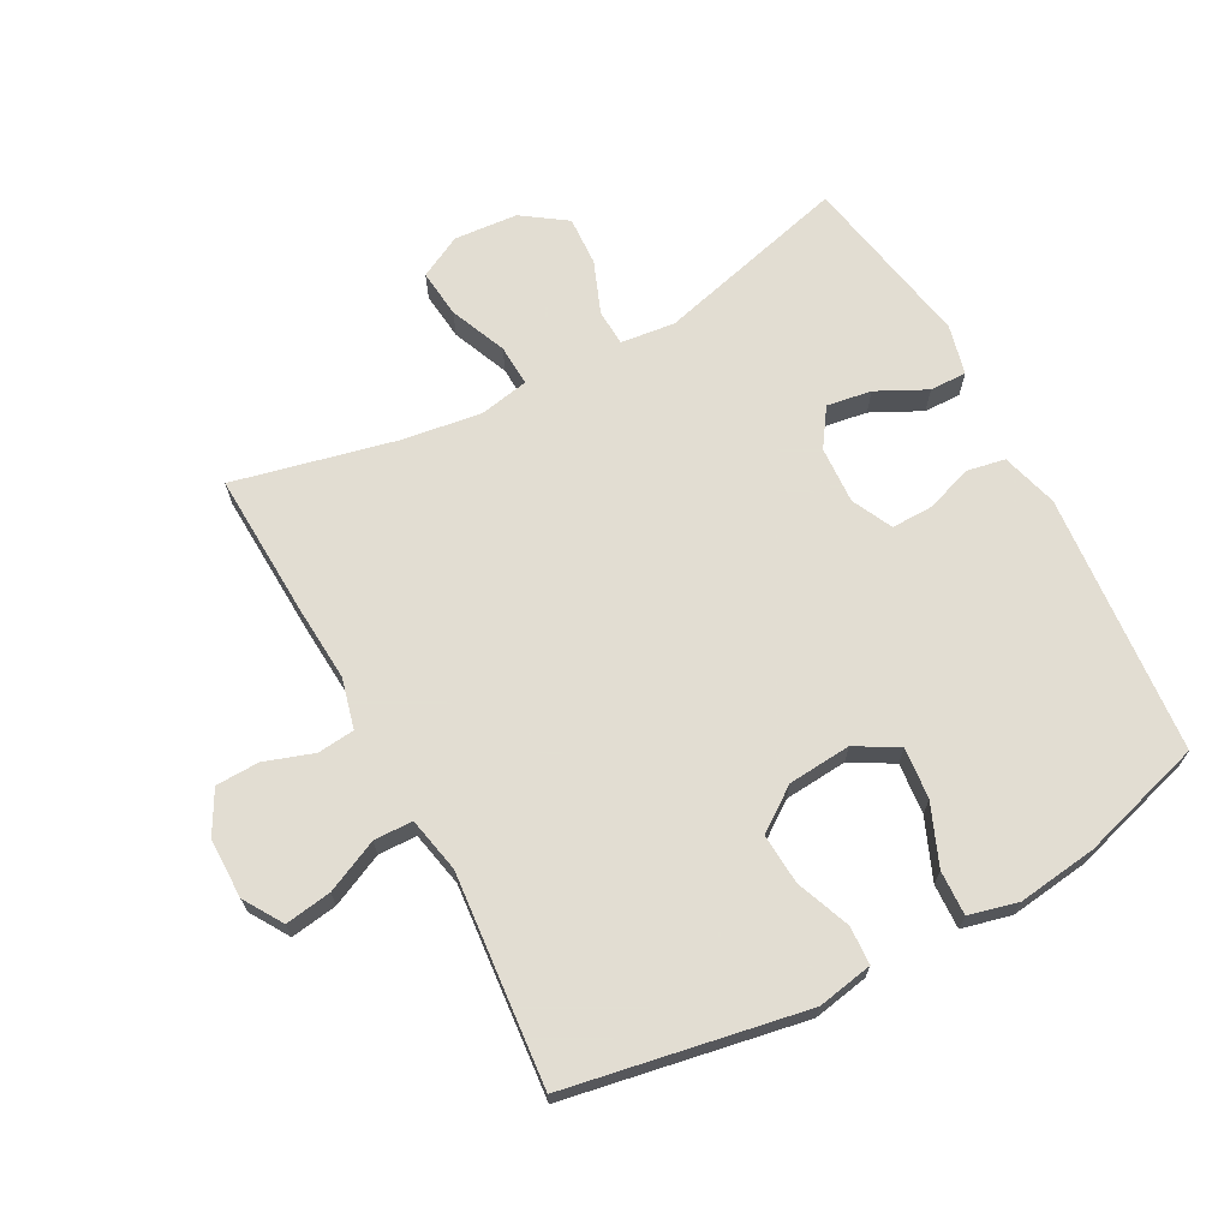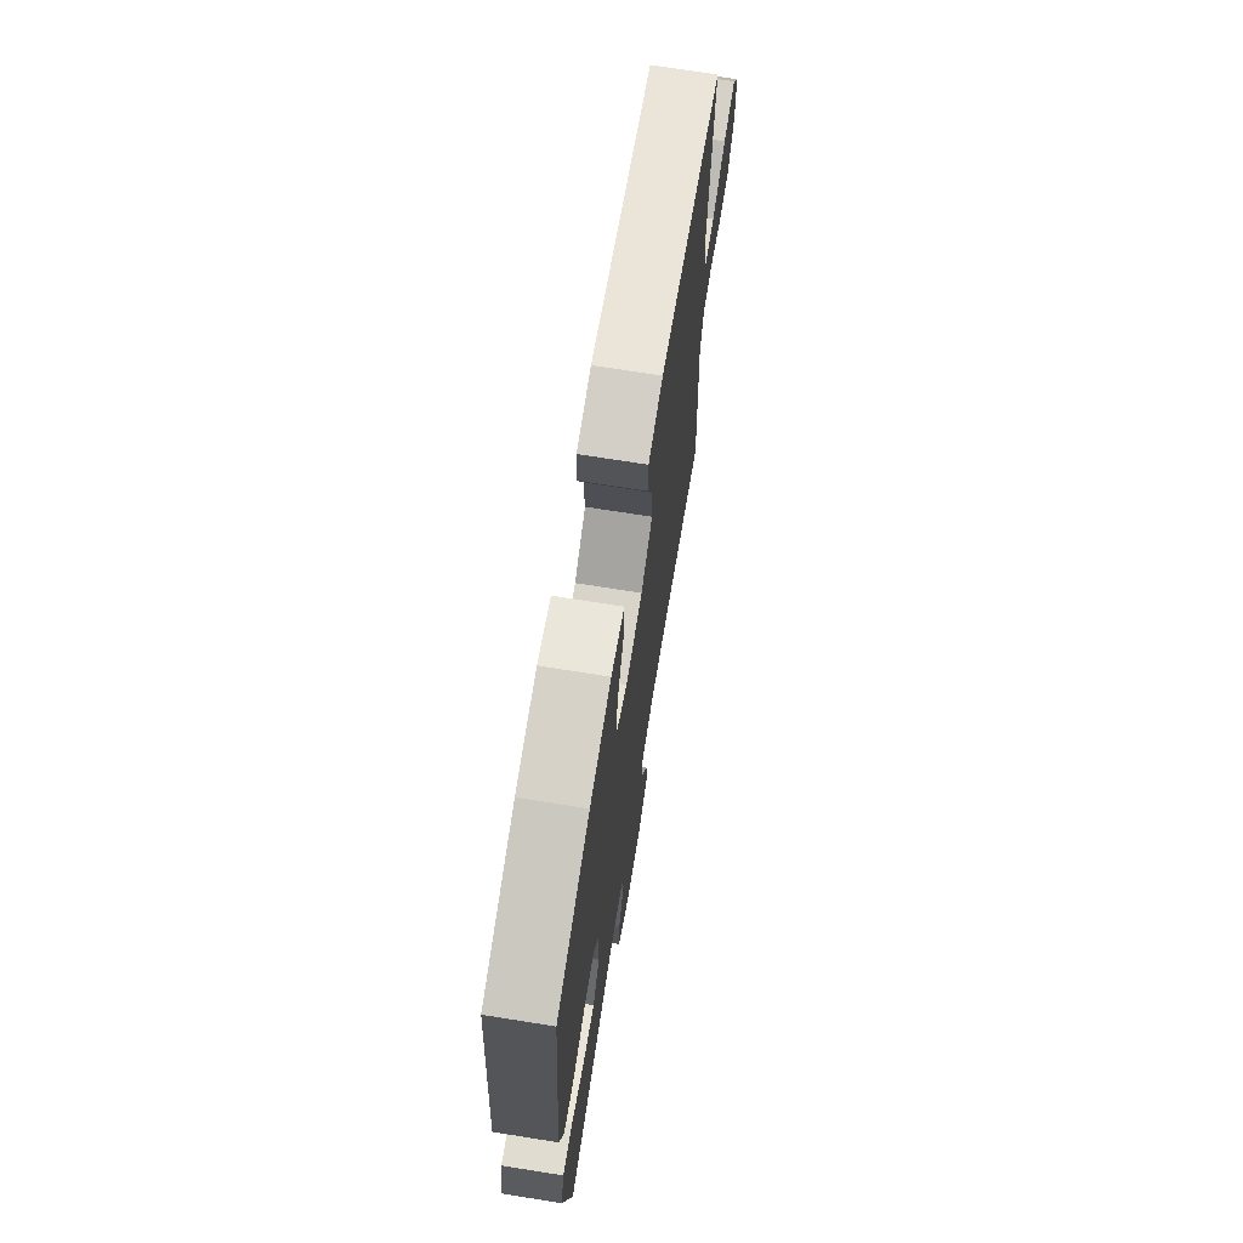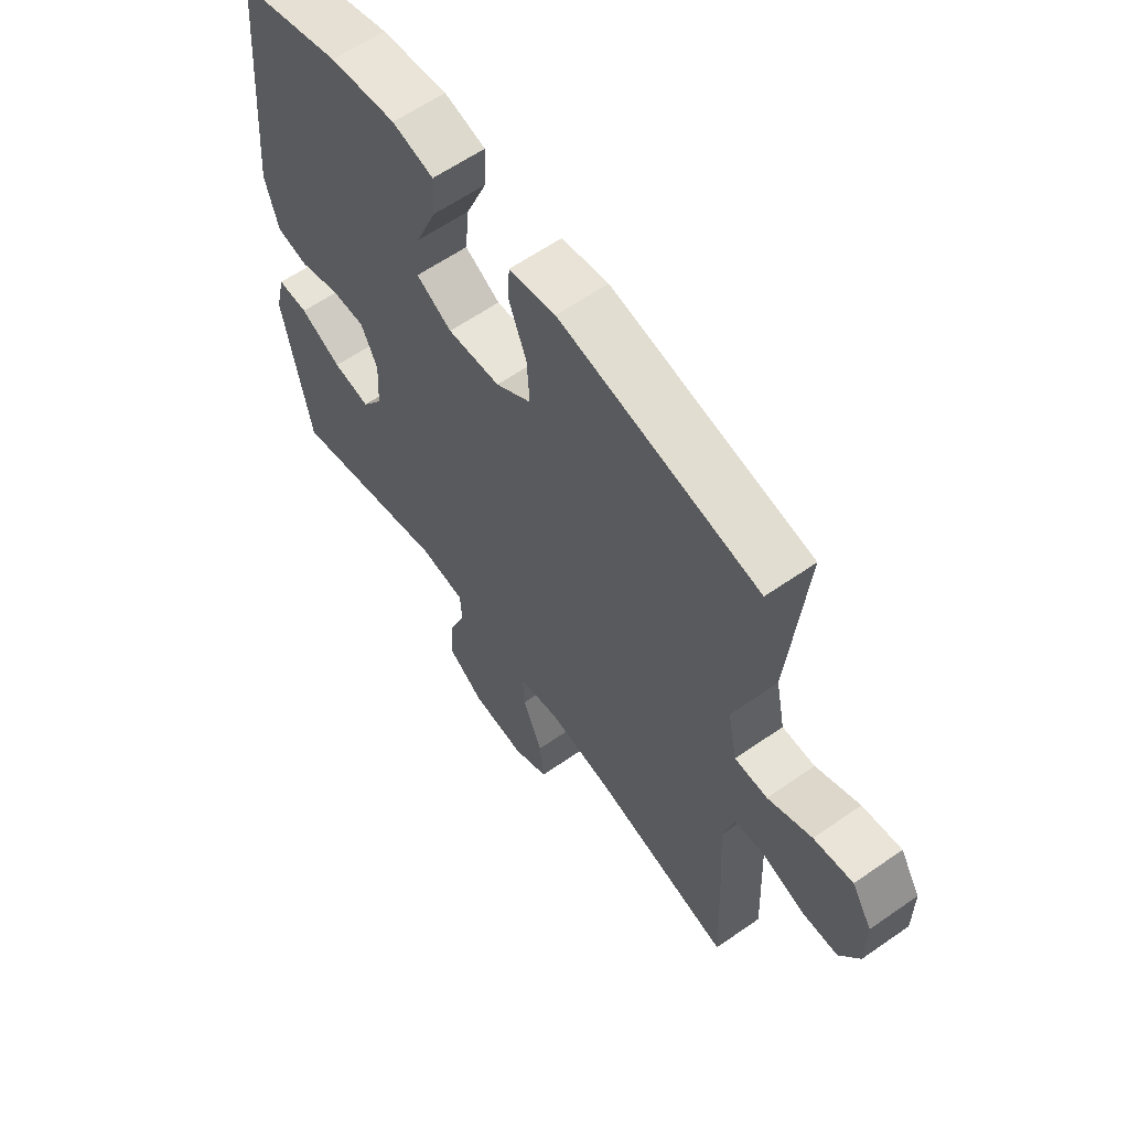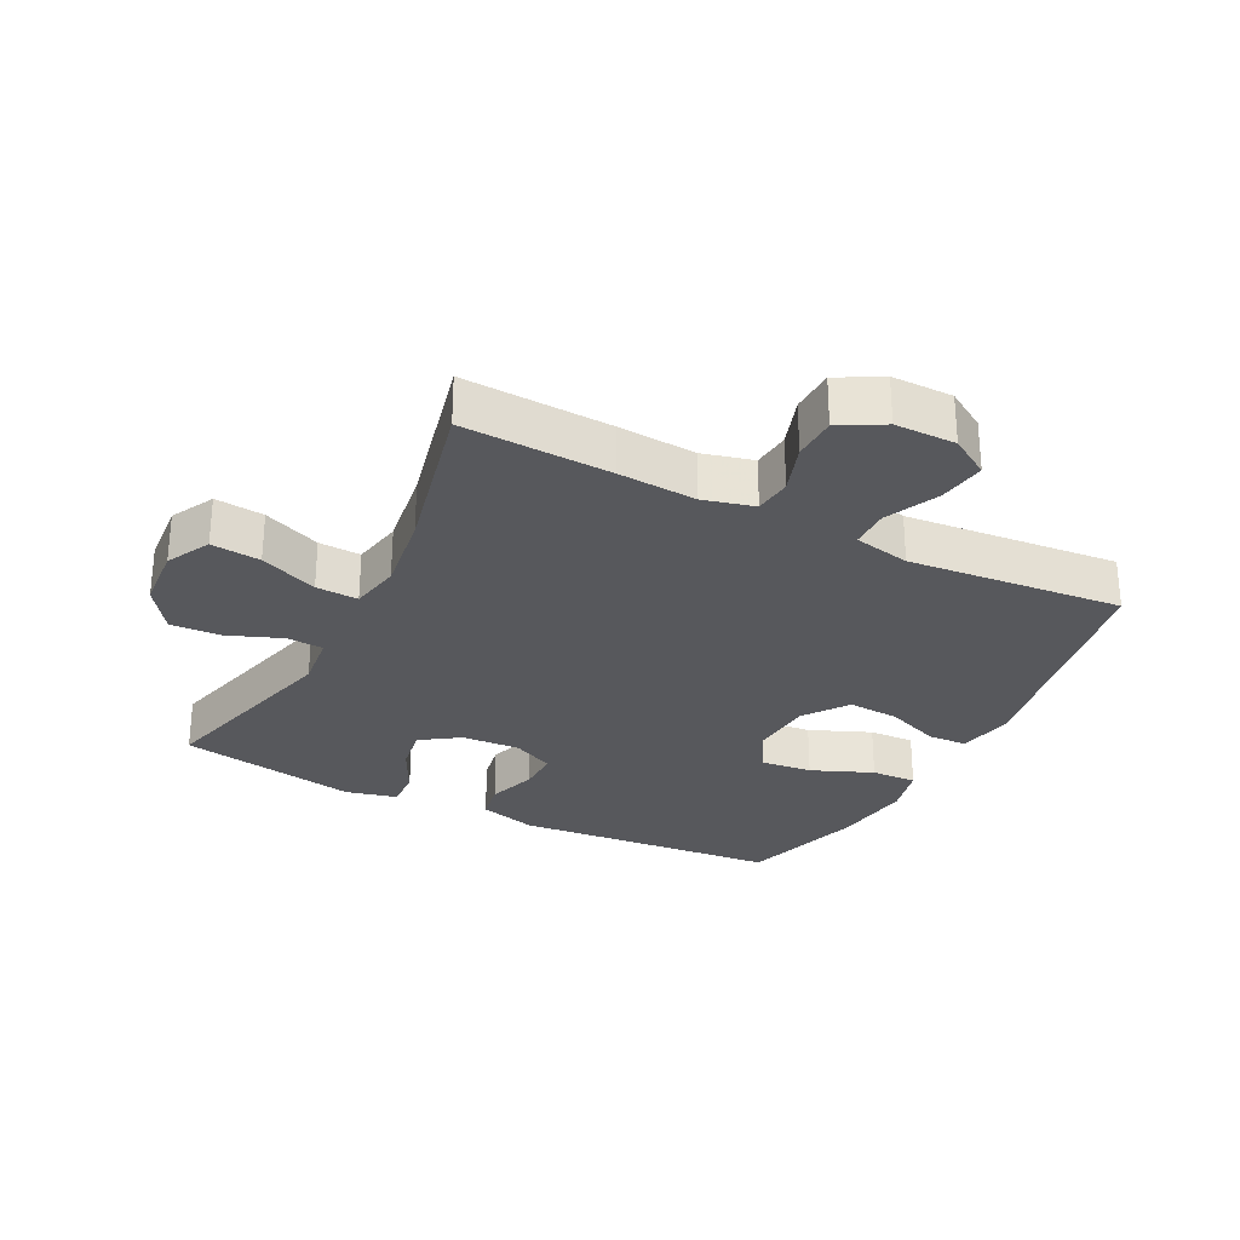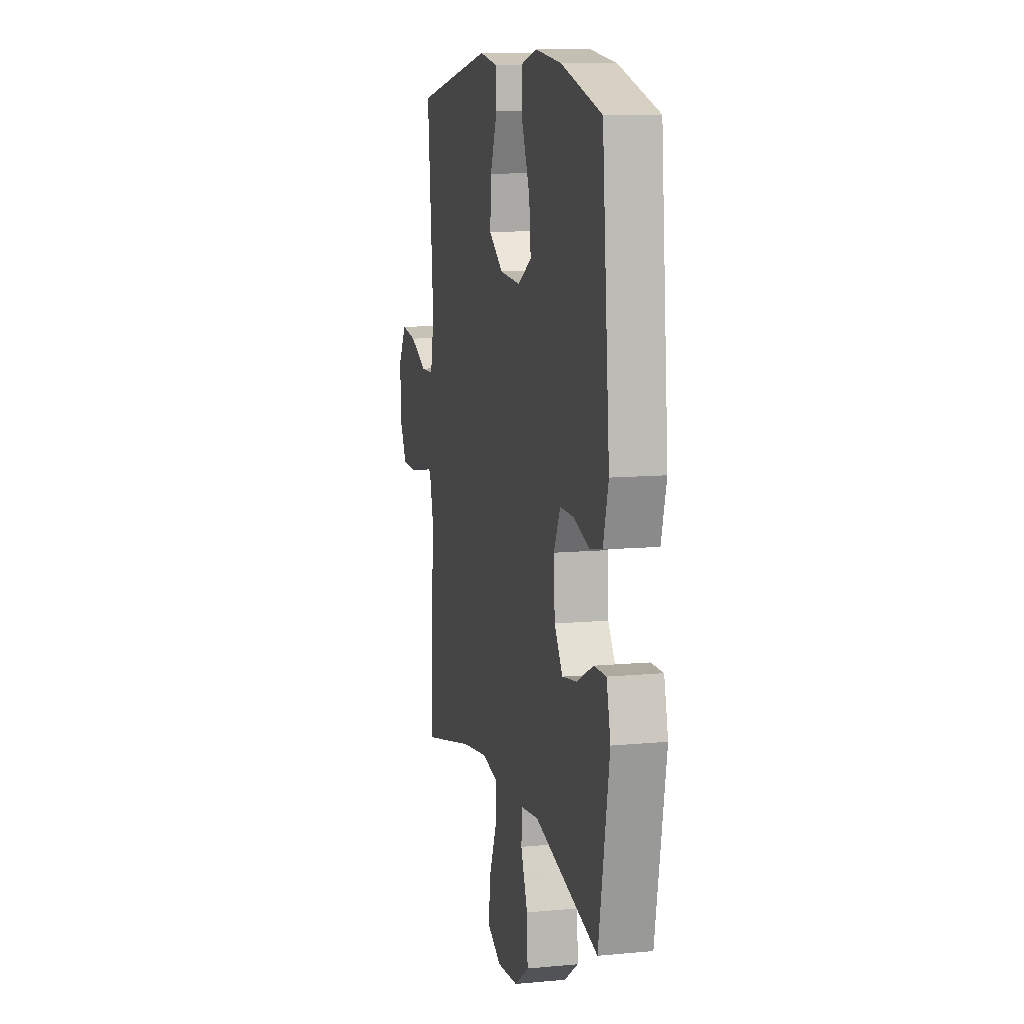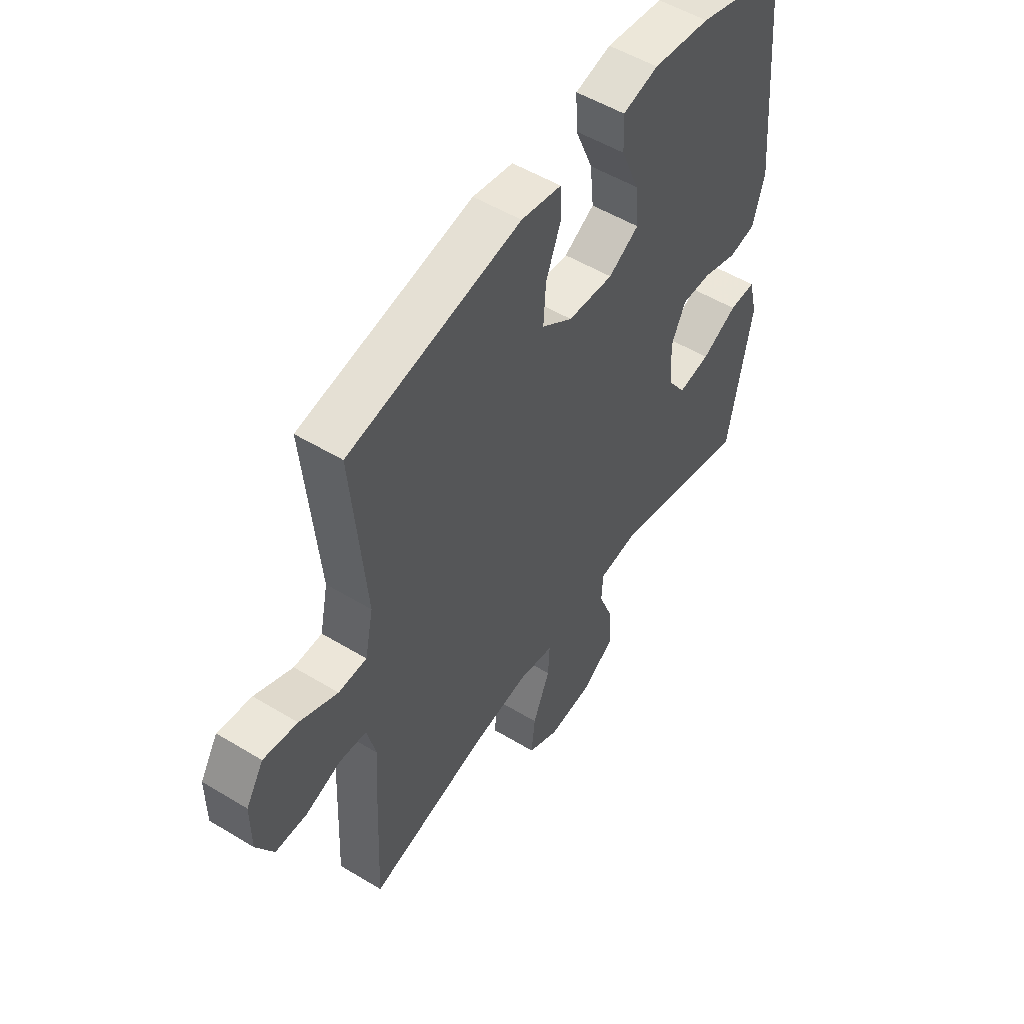
<metadata>
{"format":"obj","ext":"obj","renderer":"f3d","projection":"perspective","resolution":1024,"background":"white","views":[{"elev":68.1,"azim":-28.3,"up":"+Y"},{"elev":70.5,"azim":99.1,"up":"+Z"},{"elev":61.1,"azim":-125.4,"up":"+Z"},{"elev":-28.7,"azim":-117.0,"up":"+Y"},{"elev":10.5,"azim":76.7,"up":"+Z"},{"elev":52.6,"azim":-56.9,"up":"+Z"}]}
</metadata>
<code>
v 0.5 0.07 -0.5
v 0.196 0.07 -0.421
v 0.111 0.07 -0.431
v 0.108 0.07 -0.488
v 0.14 0.07 -0.57
v 0.144 0.07 -0.648
v 0.075 0.07 -0.696
v -0.025 0.07 -0.704
v -0.092 0.07 -0.669
v -0.084 0.07 -0.593
v -0.047 0.07 -0.504
v -0.044 0.07 -0.439
v -0.122 0.07 -0.424
v -0.247 0.07 -0.442
v -0.5 0.07 -0.5
v -0.49 0.07 -0.271
v -0.482 0.07 -0.151
v -0.502 0.07 -0.073
v -0.56 0.07 -0.067
v -0.637 0.07 -0.093
v -0.705 0.07 -0.091
v -0.742 0.07 -0.024
v -0.742 0.07 0.07
v -0.704 0.07 0.131
v -0.631 0.07 0.12
v -0.549 0.07 0.082
v -0.488 0.07 0.083
v -0.47 0.07 0.17
v -0.5 0.07 0.5
v -0.128 0.07 0.568
v -0.041 0.07 0.552
v -0.038 0.07 0.492
v -0.071 0.07 0.407
v -0.076 0.07 0.328
v -0.009 0.07 0.28
v 0.09 0.07 0.272
v 0.156 0.07 0.31
v 0.148 0.07 0.39
v 0.109 0.07 0.484
v 0.106 0.07 0.554
v 0.183 0.07 0.573
v 0.307 0.07 0.557
v 0.5 0.07 0.5
v 0.536 0.07 0.09
v 0.511 0.07 0.001
v 0.452 0.07 -0.01
v 0.376 0.07 0.015
v 0.312 0.07 0.016
v 0.281 0.07 -0.048
v 0.286 0.07 -0.138
v 0.326 0.07 -0.197
v 0.396 0.07 -0.186
v 0.474 0.07 -0.147
v 0.532 0.07 -0.146
v 0.551 0.07 -0.224
v 0.5 0 -0.5
v 0.196 0 -0.421
v 0.111 0 -0.431
v 0.108 0 -0.488
v 0.14 0 -0.57
v 0.144 0 -0.648
v 0.075 0 -0.696
v -0.025 0 -0.704
v -0.092 0 -0.669
v -0.084 0 -0.593
v -0.047 0 -0.504
v -0.044 0 -0.439
v -0.122 0 -0.424
v -0.247 0 -0.442
v -0.5 0 -0.5
v -0.49 0 -0.271
v -0.482 0 -0.151
v -0.502 0 -0.073
v -0.56 0 -0.067
v -0.637 0 -0.093
v -0.705 0 -0.091
v -0.742 0 -0.024
v -0.742 0 0.07
v -0.704 0 0.131
v -0.631 0 0.12
v -0.549 0 0.082
v -0.488 0 0.083
v -0.47 0 0.17
v -0.5 0 0.5
v -0.128 0 0.568
v -0.041 0 0.552
v -0.038 0 0.492
v -0.071 0 0.407
v -0.076 0 0.328
v -0.009 0 0.28
v 0.09 0 0.272
v 0.156 0 0.31
v 0.148 0 0.39
v 0.109 0 0.484
v 0.106 0 0.554
v 0.183 0 0.573
v 0.307 0 0.557
v 0.5 0 0.5
v 0.536 0 0.09
v 0.511 0 0.001
v 0.452 0 -0.01
v 0.376 0 0.015
v 0.312 0 0.016
v 0.281 0 -0.048
v 0.286 0 -0.138
v 0.326 0 -0.197
v 0.396 0 -0.186
v 0.474 0 -0.147
v 0.532 0 -0.146
v 0.551 0 -0.224
f 55 1 2
f 54 55 2
f 53 54 2
f 52 53 2
f 51 52 2 3
f 50 51 3
f 49 50 3
f 45 46 47
f 44 45 47
f 43 44 47
f 42 43 47
f 41 42 47
f 40 41 47
f 39 40 47
f 38 39 47
f 37 38 47 48
f 36 37 48 49
f 31 32 33
f 30 31 33
f 29 30 33
f 28 29 33
f 27 28 33 34
f 24 25 26
f 23 24 26
f 22 23 26
f 21 22 26
f 20 21 26
f 19 20 26
f 18 19 26 27
f 27 34 35
f 18 27 35
f 17 18 35
f 35 36 49
f 17 35 49
f 16 17 49
f 15 16 49
f 14 15 49
f 9 10 11
f 8 9 11
f 7 8 11
f 6 7 11
f 5 6 11
f 4 5 11
f 3 4 11 12
f 13 14 49
f 3 12 13 49
f 57 56 110
f 57 110 109
f 57 109 108
f 57 108 107
f 58 57 107 106
f 58 106 105
f 58 105 104
f 102 101 100
f 102 100 99
f 102 99 98
f 102 98 97
f 102 97 96
f 102 96 95
f 102 95 94
f 102 94 93
f 103 102 93 92
f 104 103 92 91
f 88 87 86
f 88 86 85
f 88 85 84
f 88 84 83
f 89 88 83 82
f 81 80 79
f 81 79 78
f 81 78 77
f 81 77 76
f 81 76 75
f 81 75 74
f 82 81 74 73
f 90 89 82
f 90 82 73
f 90 73 72
f 104 91 90
f 104 90 72
f 104 72 71
f 104 71 70
f 104 70 69
f 66 65 64
f 66 64 63
f 66 63 62
f 66 62 61
f 66 61 60
f 66 60 59
f 67 66 59 58
f 104 69 68
f 104 68 67 58
f 1 56 57 2
f 2 57 58 3
f 3 58 59 4
f 4 59 60 5
f 5 60 61 6
f 6 61 62 7
f 7 62 63 8
f 8 63 64 9
f 9 64 65 10
f 10 65 66 11
f 11 66 67 12
f 12 67 68 13
f 13 68 69 14
f 14 69 70 15
f 15 70 71 16
f 16 71 72 17
f 17 72 73 18
f 18 73 74 19
f 19 74 75 20
f 20 75 76 21
f 21 76 77 22
f 22 77 78 23
f 23 78 79 24
f 24 79 80 25
f 25 80 81 26
f 26 81 82 27
f 27 82 83 28
f 28 83 84 29
f 29 84 85 30
f 30 85 86 31
f 31 86 87 32
f 32 87 88 33
f 33 88 89 34
f 34 89 90 35
f 35 90 91 36
f 36 91 92 37
f 37 92 93 38
f 38 93 94 39
f 39 94 95 40
f 40 95 96 41
f 41 96 97 42
f 42 97 98 43
f 43 98 99 44
f 44 99 100 45
f 45 100 101 46
f 46 101 102 47
f 47 102 103 48
f 48 103 104 49
f 49 104 105 50
f 50 105 106 51
f 51 106 107 52
f 52 107 108 53
f 53 108 109 54
f 54 109 110 55
f 55 110 56 1

</code>
